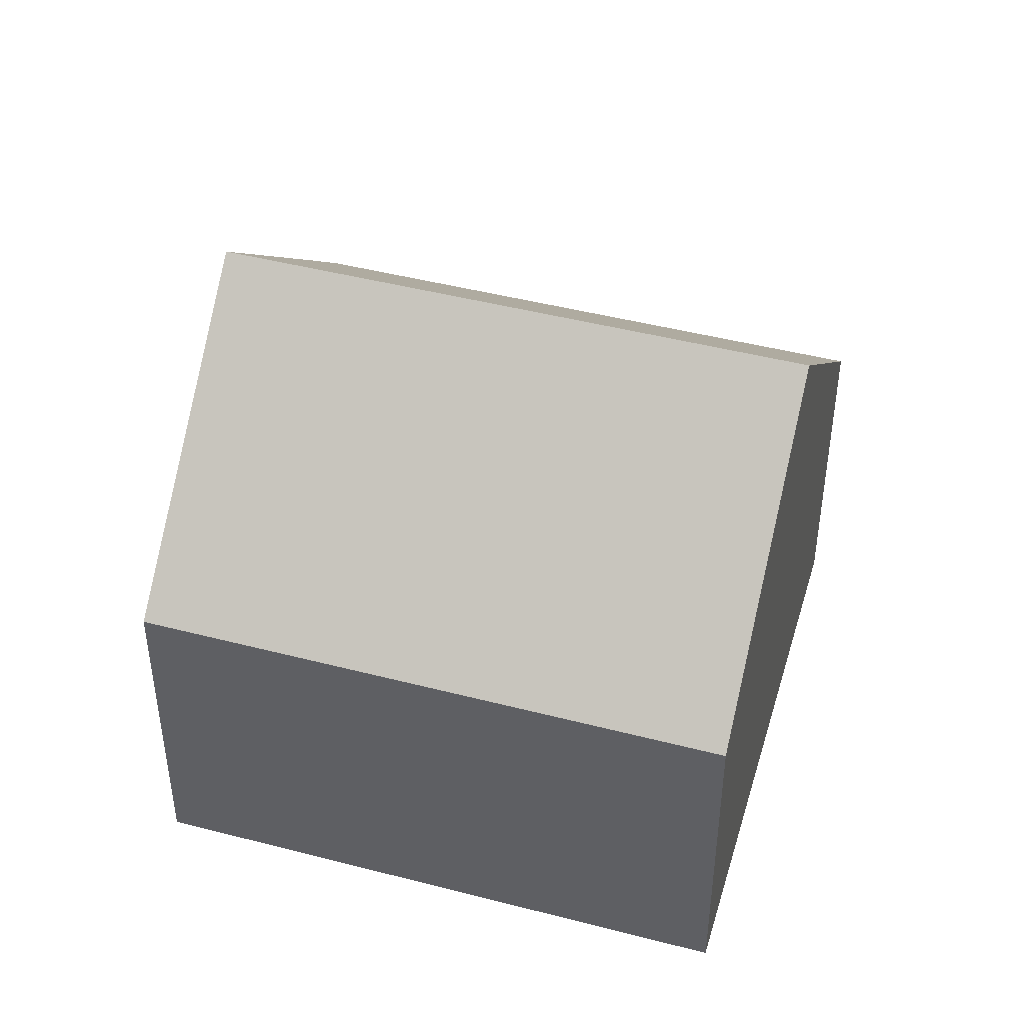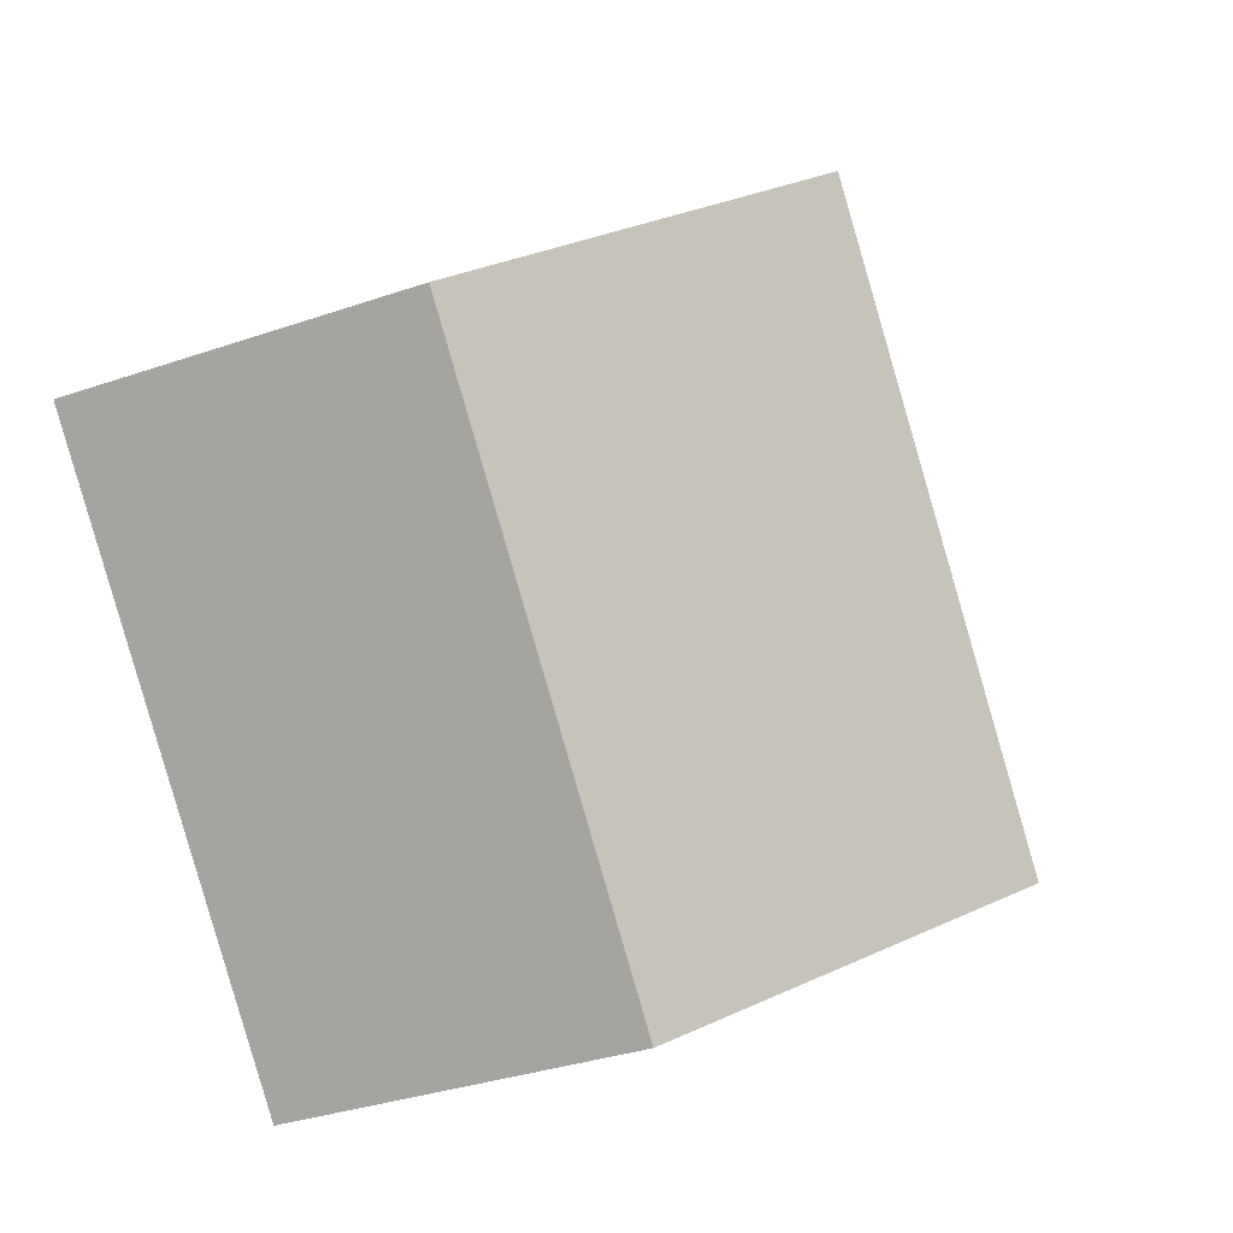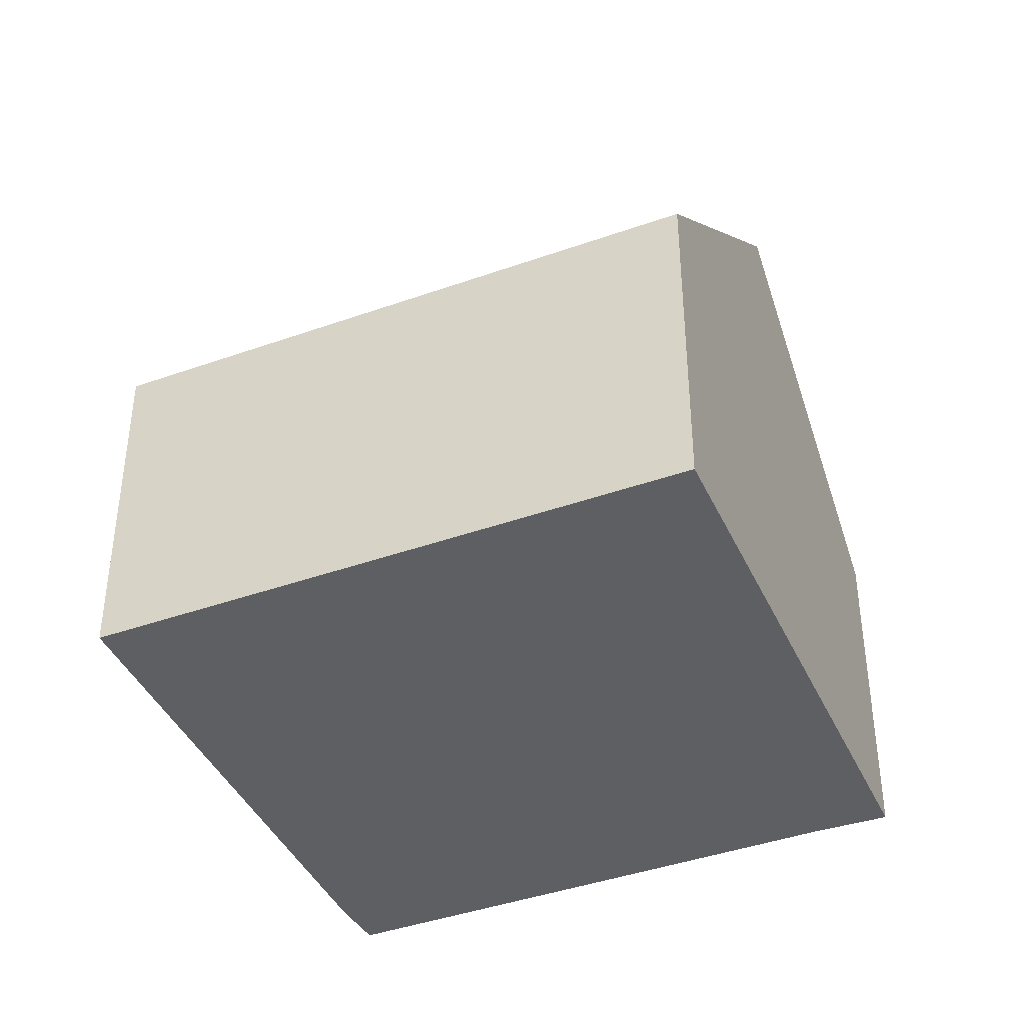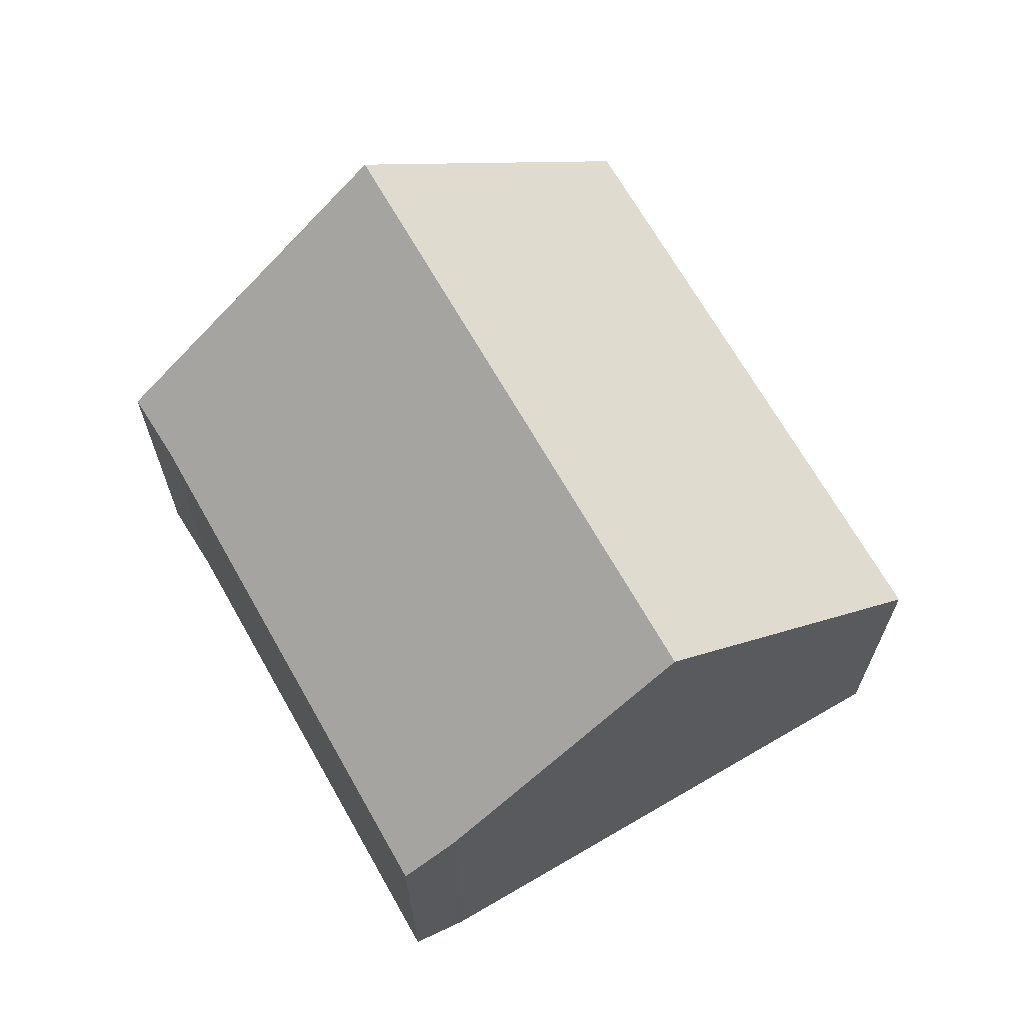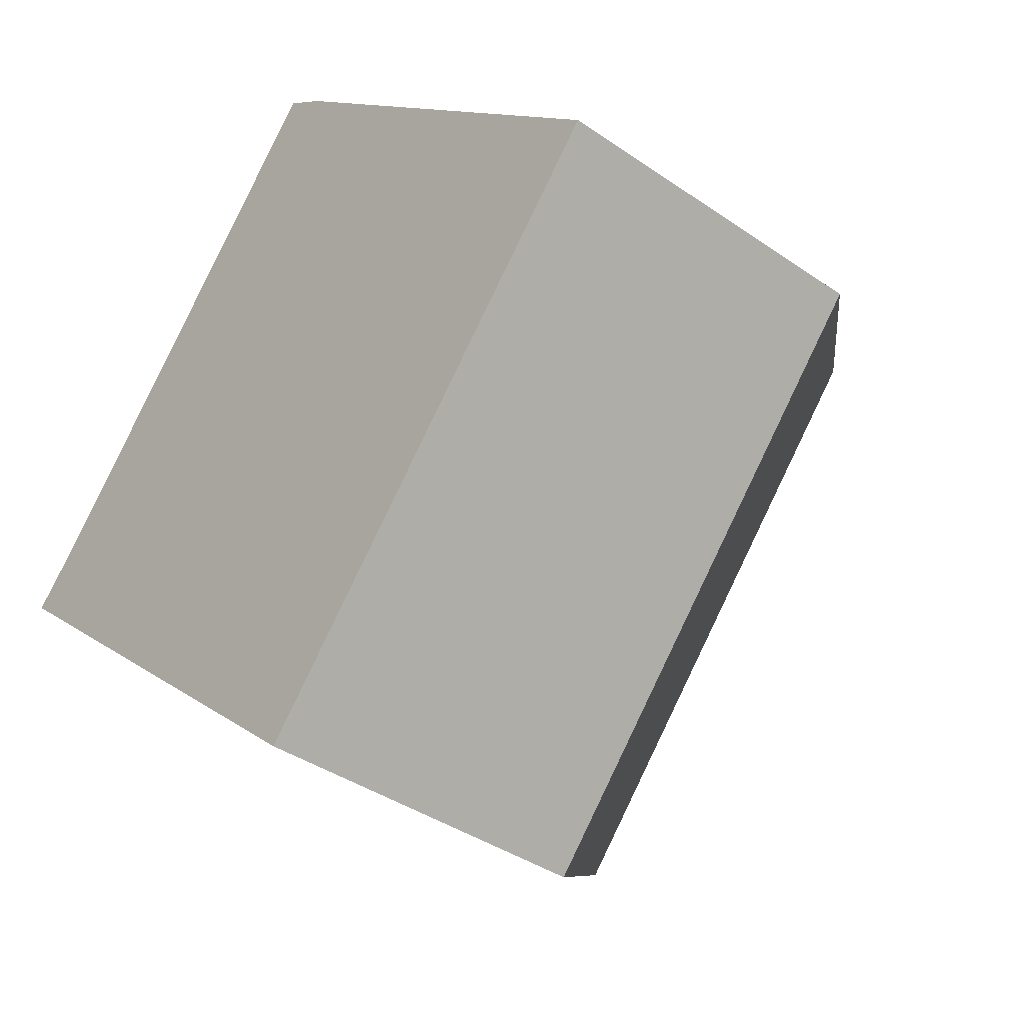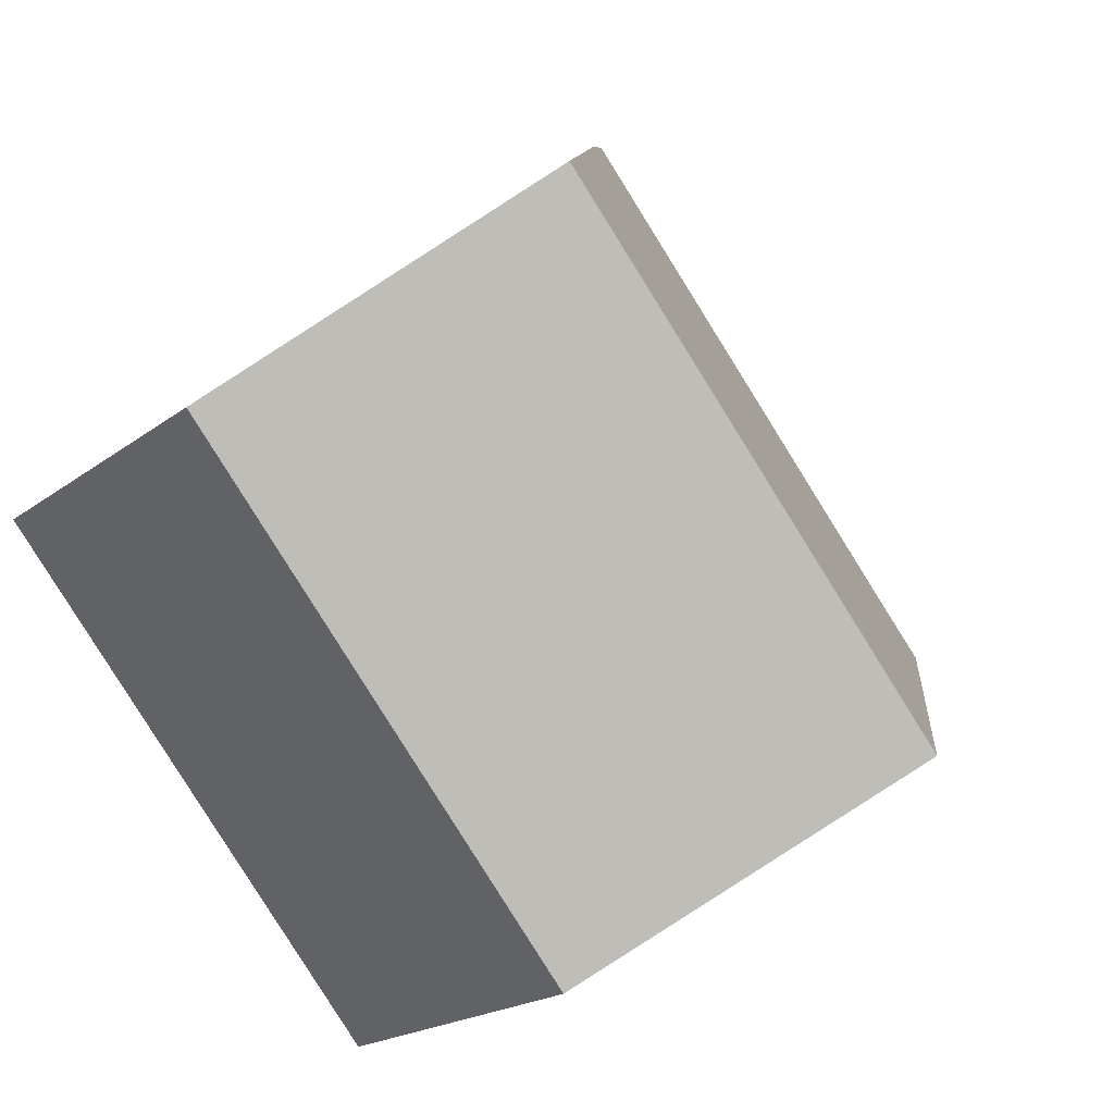
<metadata>
{"format":"obj","ext":"obj","renderer":"f3d","projection":"perspective","resolution":1024,"background":"white","views":[{"elev":45.6,"azim":147.7,"up":"+Y"},{"elev":-33.9,"azim":115.1,"up":"+Z"},{"elev":-41.1,"azim":154.5,"up":"+Y"},{"elev":68.5,"azim":11.4,"up":"+Y"},{"elev":-38.5,"azim":48.8,"up":"+Z"},{"elev":-19.9,"azim":143.8,"up":"+Z"}]}
</metadata>
<code>
v  6.93 5.965 6.601
v  0.84 5.255 0.888
v  6.235 5.235 7.118
v  9.757 9.164 4.08
v  3.508 9.164 -3.094
v  13.22 5.248 0.994
v  6.985 5.248 -6.16
v  0.855 6.176 -0.754
v  0.824 5.256 0.869
v  0 5.213 3.192e-16
v  0.824 -5.321e-17 0.869
v  0 0 0
v  6.235 -4.359e-16 7.118
v  0.84 -5.437e-17 0.888
v  6.93 -4.042e-16 6.601
v  9.757 -2.498e-16 4.08
v  13.22 -6.086e-17 0.994
v  6.985 3.772e-16 -6.16
v  3.508 1.895e-16 -3.094
v  0.855 4.617e-17 -0.754
g defaultobject
f 1 2 3
f 2 1 4
f 2 4 5
f 6 5 4
f 5 6 7
f 8 9 5
f 9 8 10
f 2 5 9
f 10 11 9
f 11 10 12
f 11 2 9
f 2 11 3
f 3 11 13
f 13 11 14
f 3 15 1
f 15 3 13
f 1 6 4
f 6 1 15
f 6 15 16
f 6 16 17
f 17 7 6
f 7 17 18
f 18 5 7
f 5 18 8
f 8 18 19
f 8 19 10
f 10 19 20
f 10 20 12
f 14 15 13
f 15 14 16
f 16 14 17
f 17 14 11
f 17 11 18
f 18 11 20
f 20 11 12
f 18 20 19

</code>
